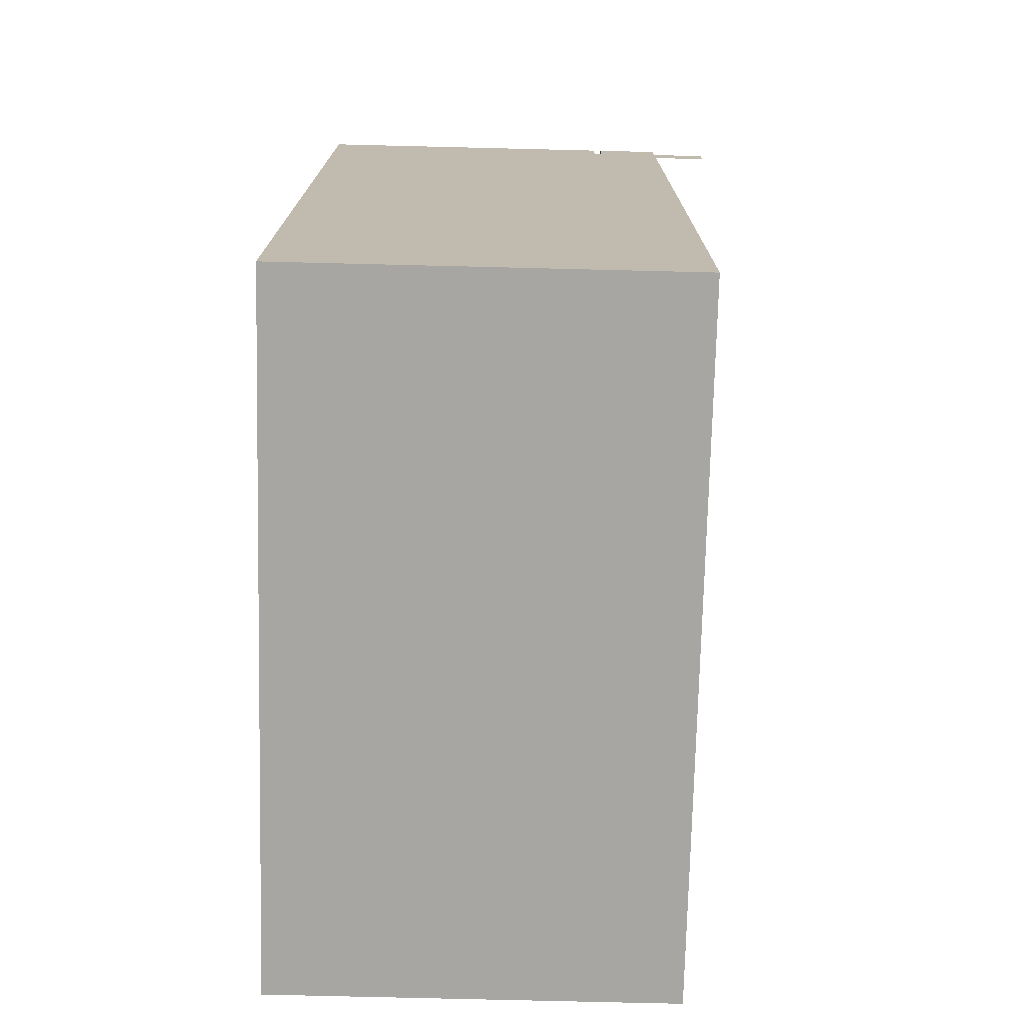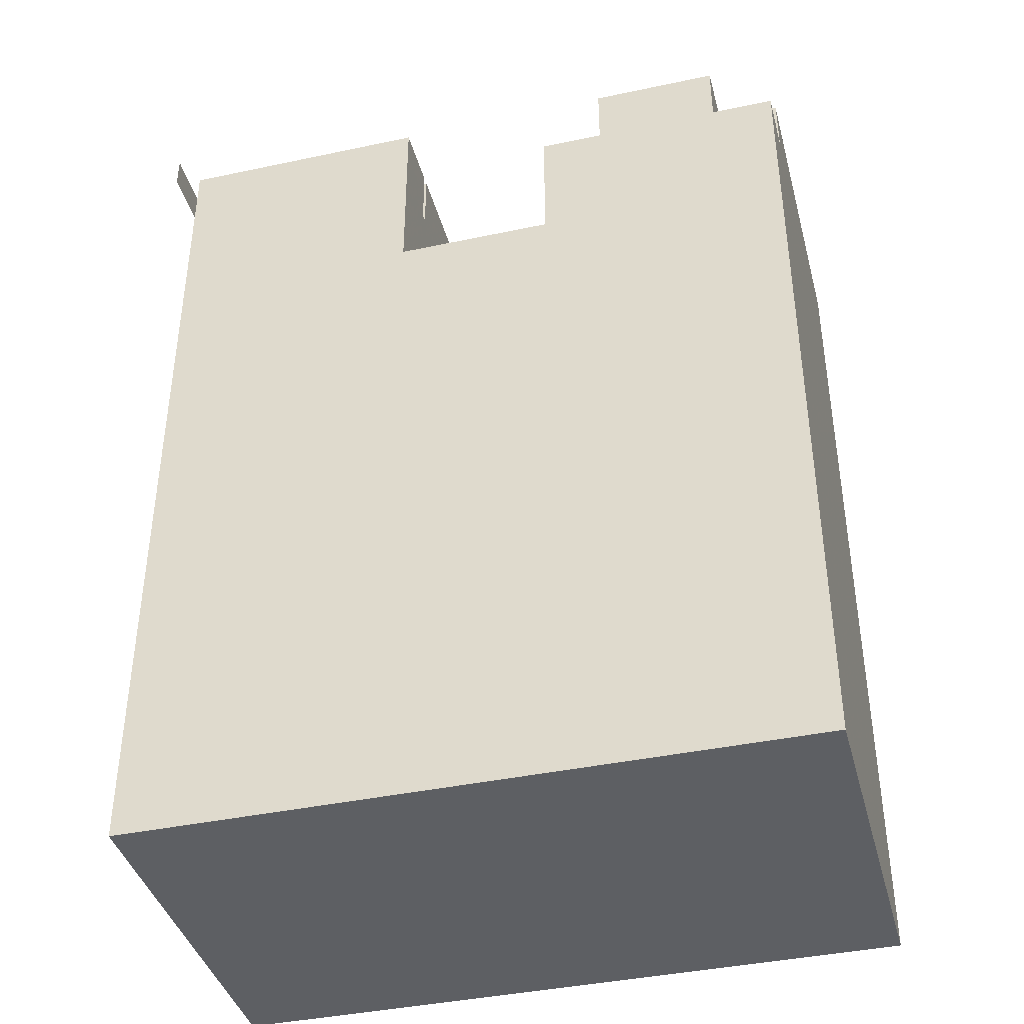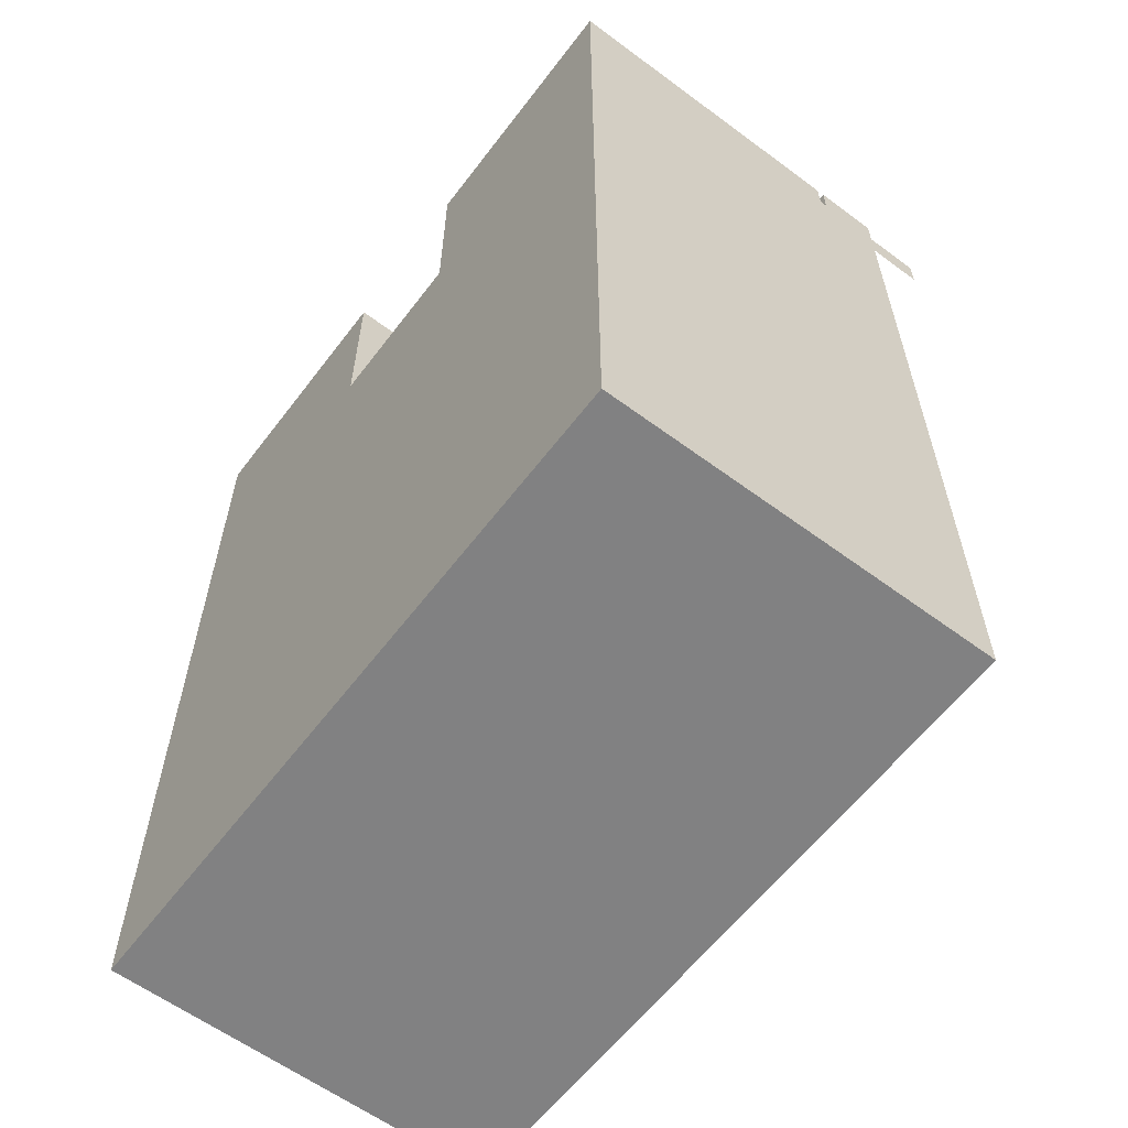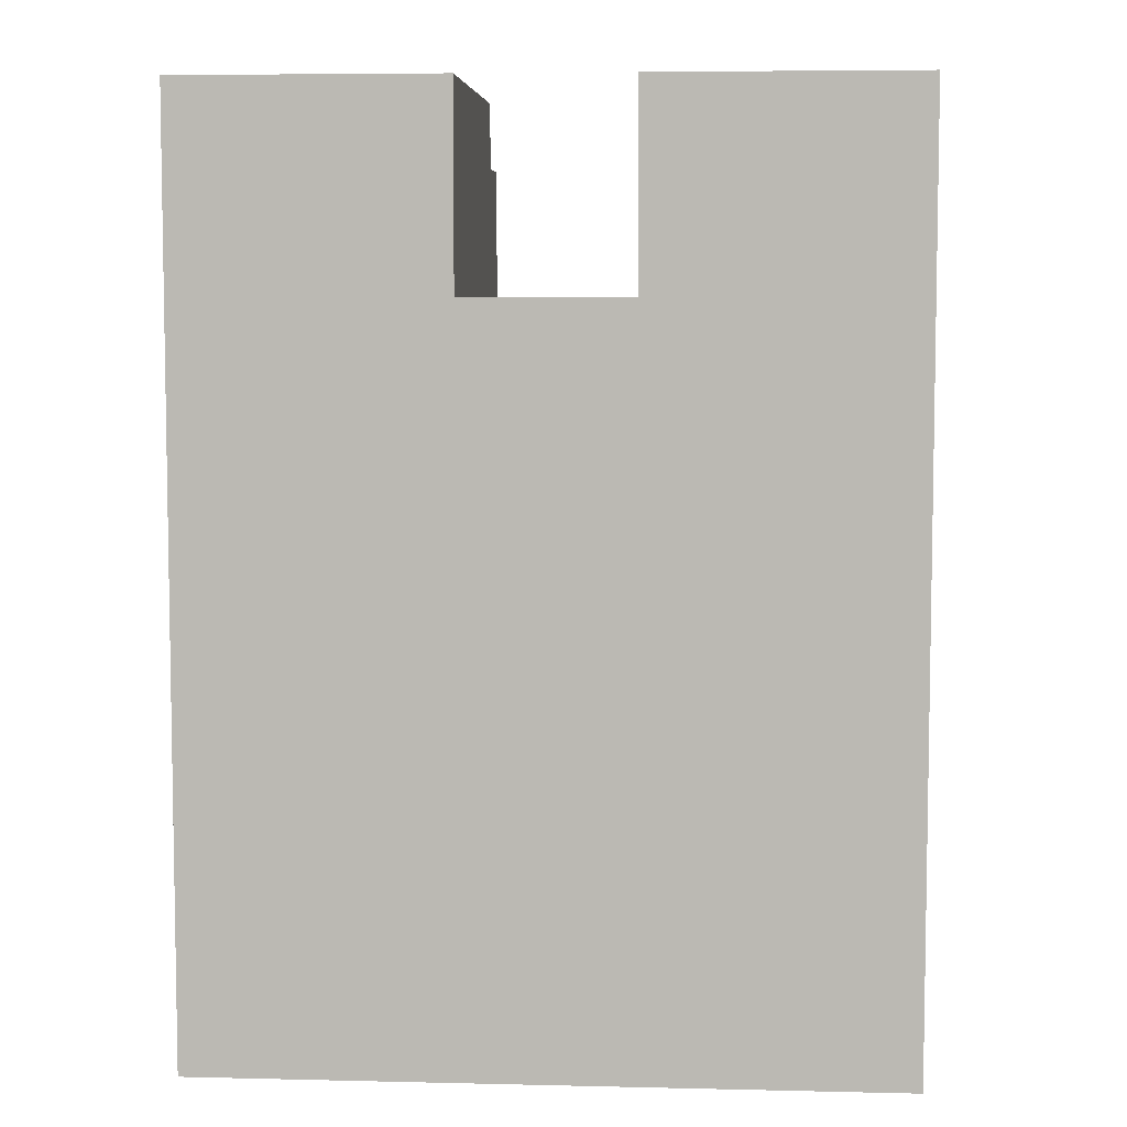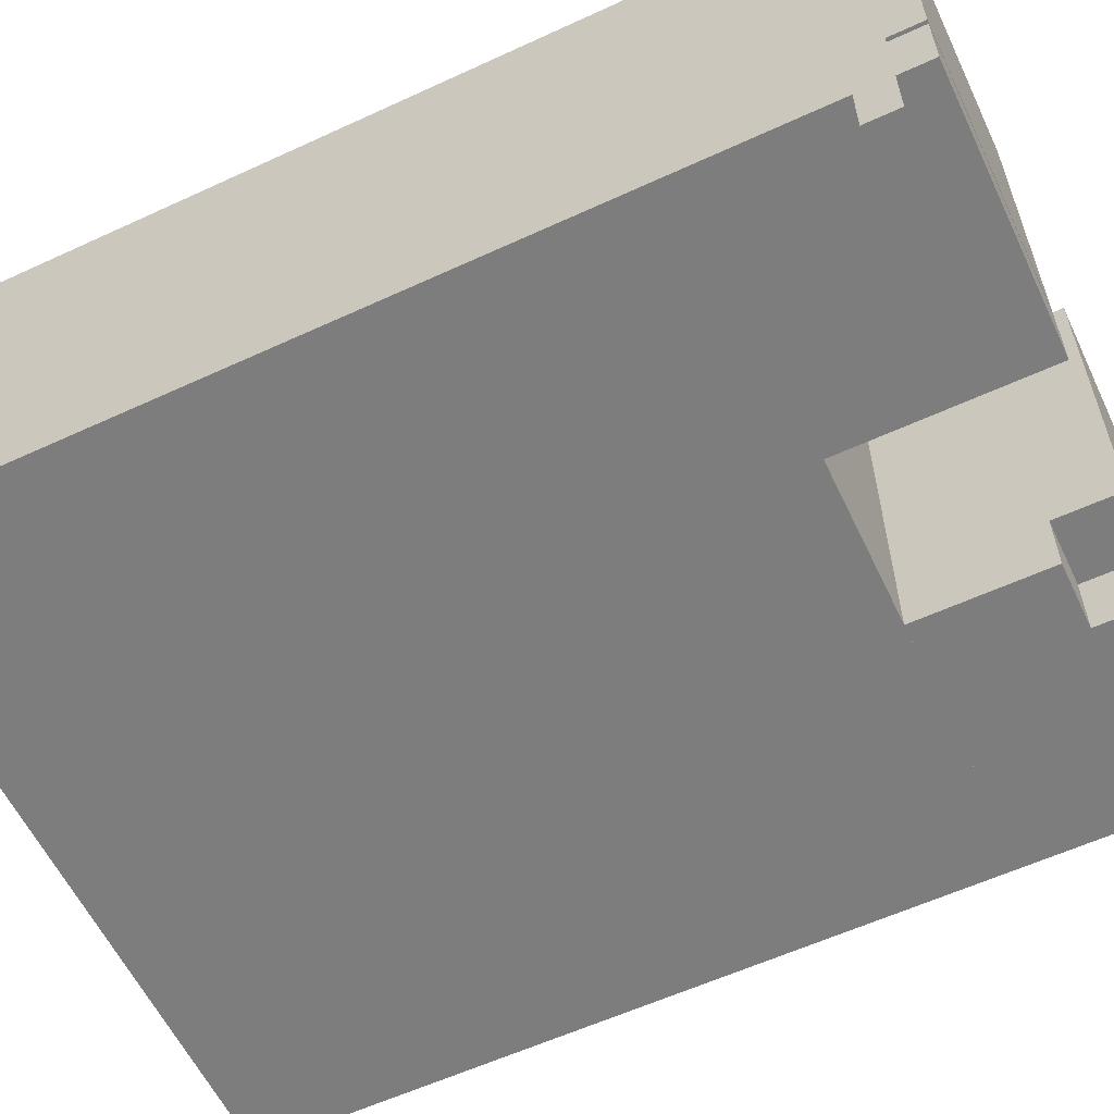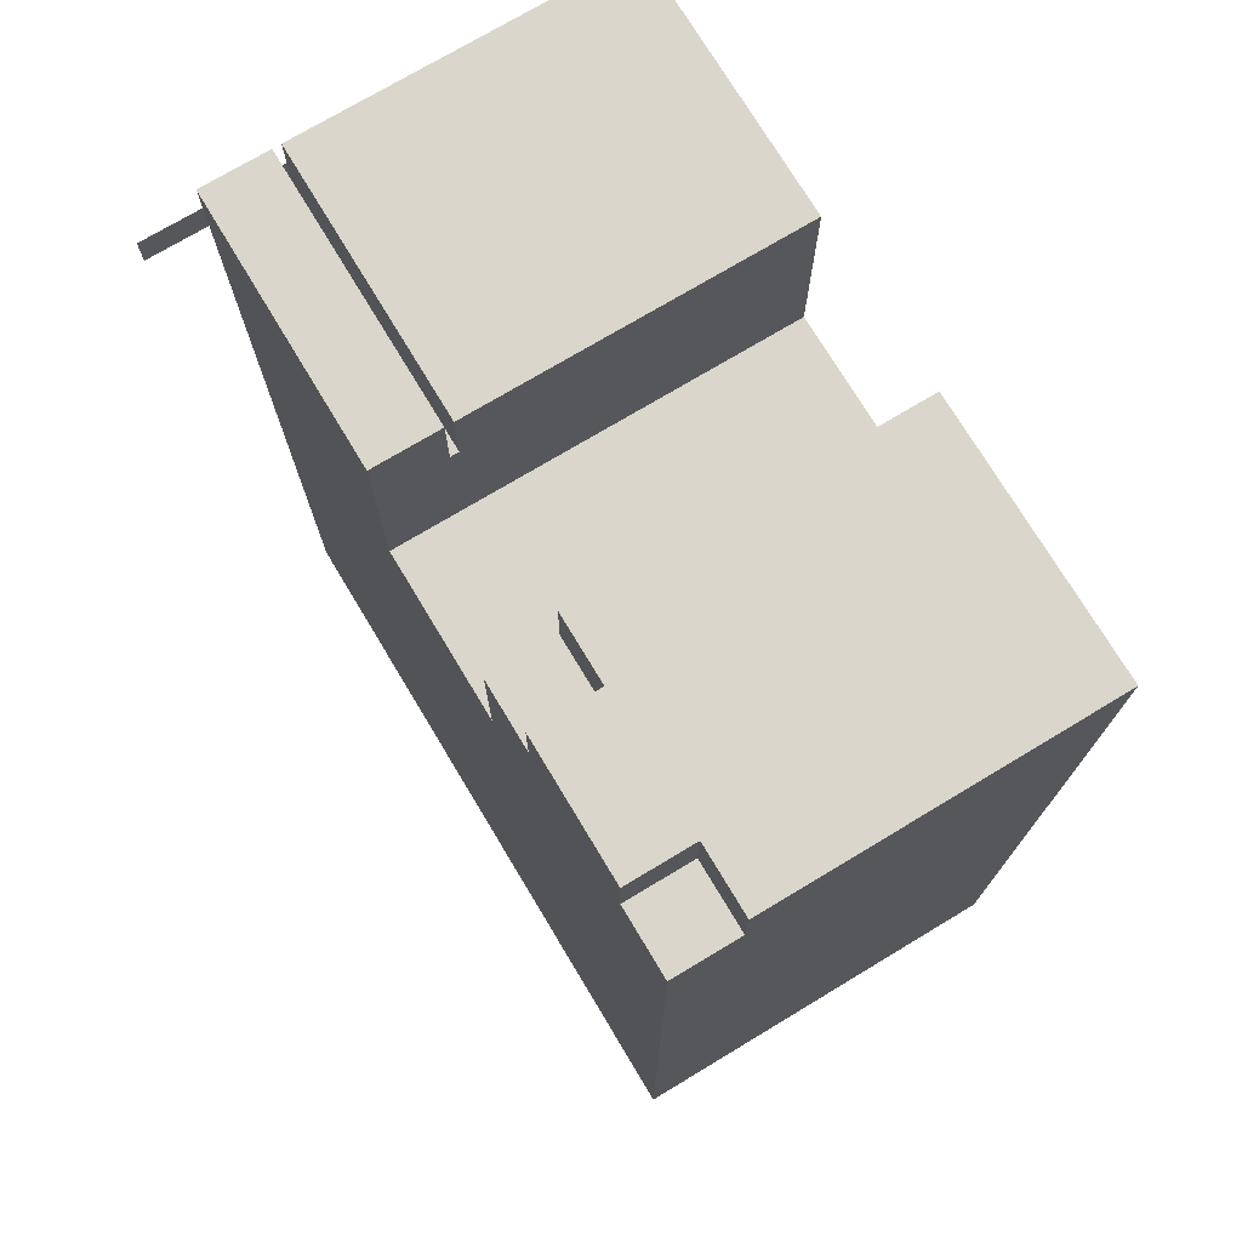
<metadata>
{"format":"obj","ext":"obj","renderer":"f3d","projection":"perspective","resolution":1024,"background":"white","views":[{"elev":-74.3,"azim":-91.4,"up":"+Z"},{"elev":-40.2,"azim":14.7,"up":"+Z"},{"elev":-60.4,"azim":-127.1,"up":"+Z"},{"elev":6.2,"azim":-176.0,"up":"+Z"},{"elev":-59.1,"azim":-64.6,"up":"+Y"},{"elev":74.1,"azim":59.0,"up":"+Z"}]}
</metadata>
<code>
g Room1
v 320 0 704
v 320 0 768
v 320 64 768
v 320 64 704
v 384 0 704
v 384 0 576
v 128 0 576
v 128 0 608
v 128 0 704
v 192 0 704
v 112 384 576
v 128 384 576
v 112 0 576
v 112 256 576
v -288 0 -128
v 384 0 -128
v 384 384 -128
v -288 384 -128
v 192 0 768
v -32 384 704
v -32 384 608
v -32 0 608
v -32 0 704
v -32 64 704
v -32 72 704
v 384 384 704
v 384 64 704
v 384 64 736
v 384 384 736
v 384 384 -96
v 384 0 -96
v 384 384 576
v -288 64 704
v -32 64 736
v -32 64 768
v -288 64 768
v -288 64 736
v -288 0 768
v -288 0 736
v 192 64 768
v 192 64 704
v 128 64 704
v 128 64 736
v 128 64 768
v 320 384 768
v 192 384 768
v -32 0 736
v 128 384 768
v 128 384 736
v -16 384 576
v -16 256 576
v -16 0 576
v -32 0 576
v -32 384 576
v -288 0 -96
v -288 0 576
v -32 0 768
v -288 0 704
v -288 384 -96
v -288 384 576
v 384 64 768
v 384 384 768
v 128 384 704
v -32 384 736
v -32 72 736
v -32 72 768
v -32 384 768
v -288 384 768
v -288 72 768
v -288 72 736
v -288 256 736
v -288 384 736
v 128 384 608
v -288 72 704
v -288 256 704
v -288 384 704
v -288 -56 736
v -288 -56 704
f 1 2 3 4
f 5 6 7 8 9 10 1
f 11 12 7 13 14
f 15 16 17 18
f 2 1 10 19
f 20 21 22 23 24 25
f 26 27 28 29
f 30 31 6 32
f 33 24 34 35 36 37
f 36 38 39 37
f 40 41 42 43 44
f 45 3 2 19 40 46
f 32 6 5 27 26
f 34 24 23 47
f 48 44 43 49
f 50 51 52 53 54
f 6 31 16 15 55 56 53 52 13 7
f 35 34 47 57
f 37 39 58 33
f 59 60 56 55
f 60 59 18 17 30 32 12 11 50 54
f 18 59 55 15
f 42 41 10 9
f 5 1 4 27
f 41 40 19 10
f 54 53 22 21
f 14 13 52 51
f 29 28 61 62
f 46 40 44 48
f 35 57 38 36
f 49 43 42 63
f 64 65 66 67
f 68 69 70 71 72
f 63 42 9 8 73
f 38 57 47 23 22 53 56 58 39
f 72 71 70 74 75 76
f 25 74 70 69 66 65
f 25 24 33 74
f 62 61 3 45
f 73 8 7 12
f 67 68 72 76 60 54 21 20 64
f 30 17 16 31
f 76 75 74 33 58 56 60
f 71 70 37 39 77 78 58 33 74 75
f 64 20 25 65
f 62 45 46 48 49 63 73 12 32 26 29
f 67 66 69 68
f 61 28 27 4 3
f 11 14 51 50

</code>
